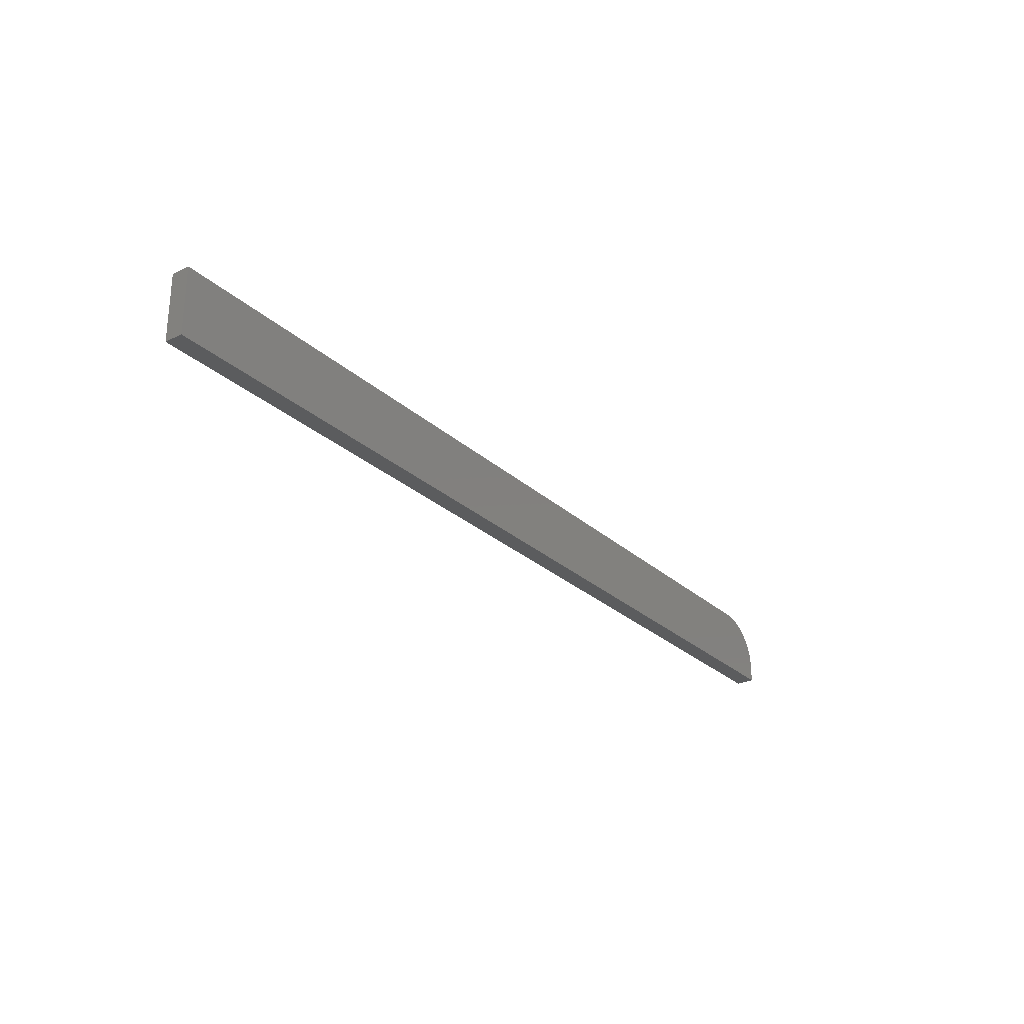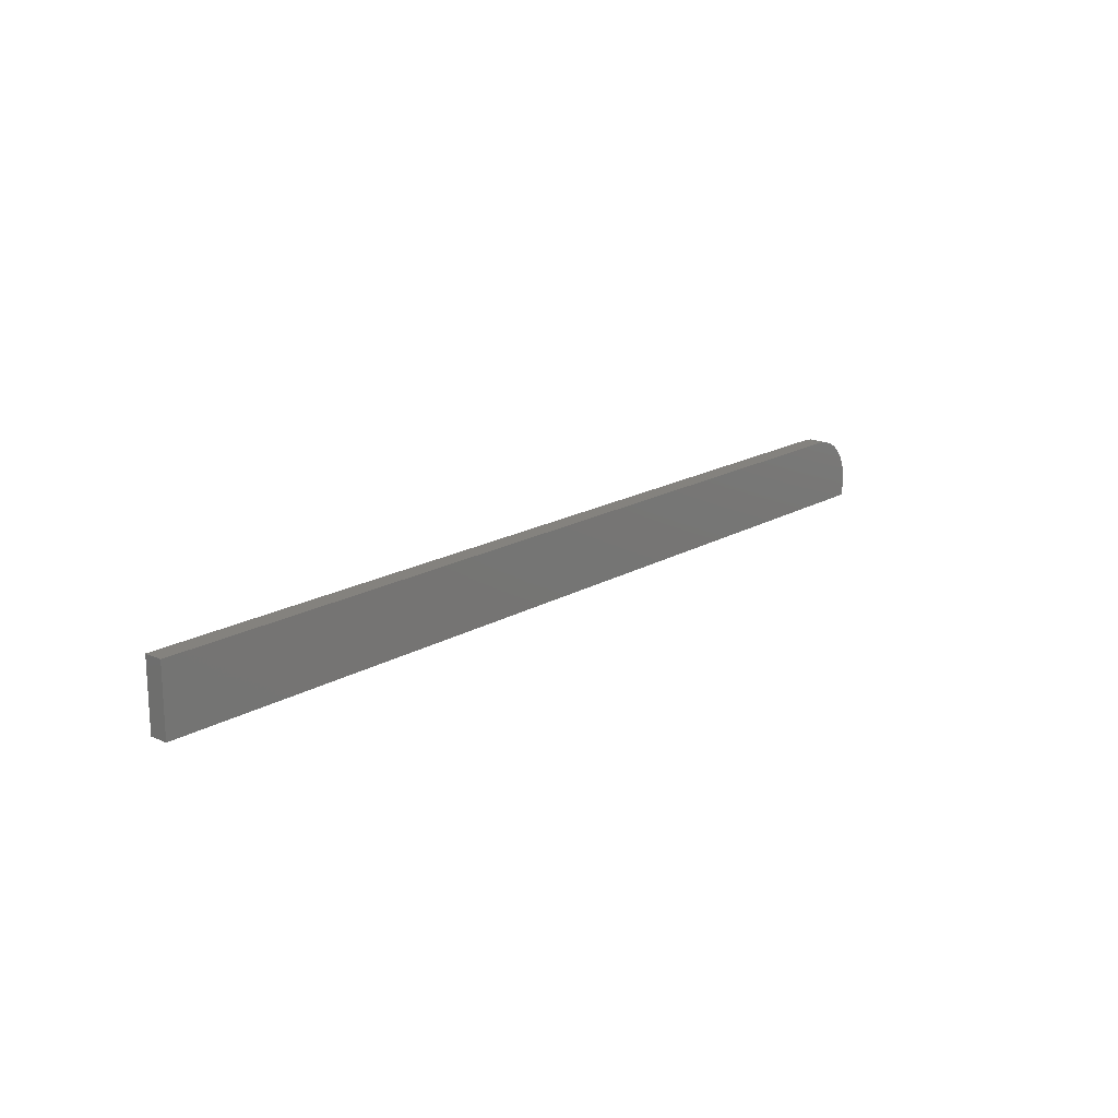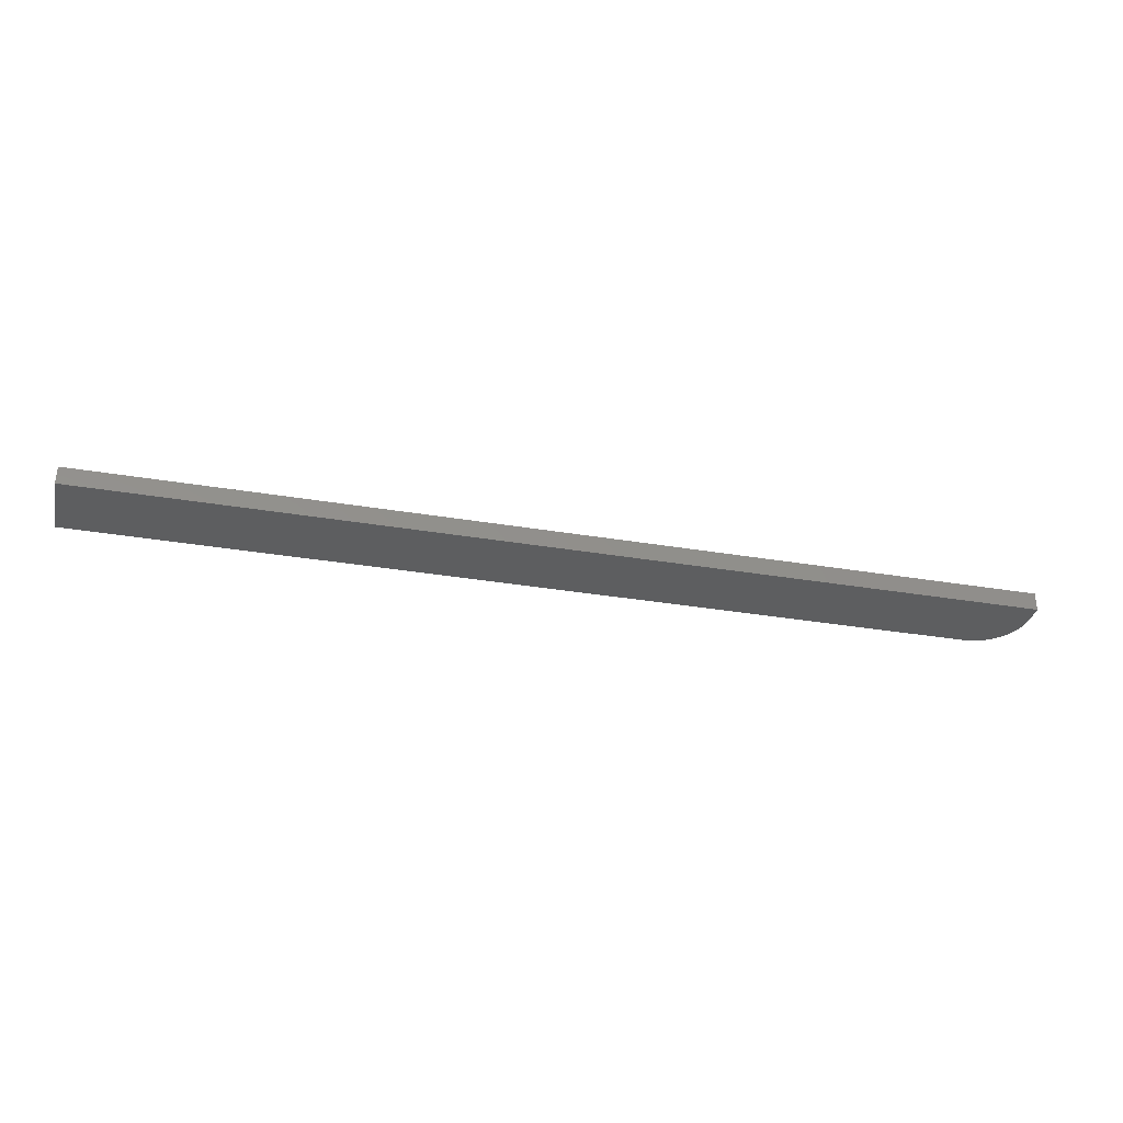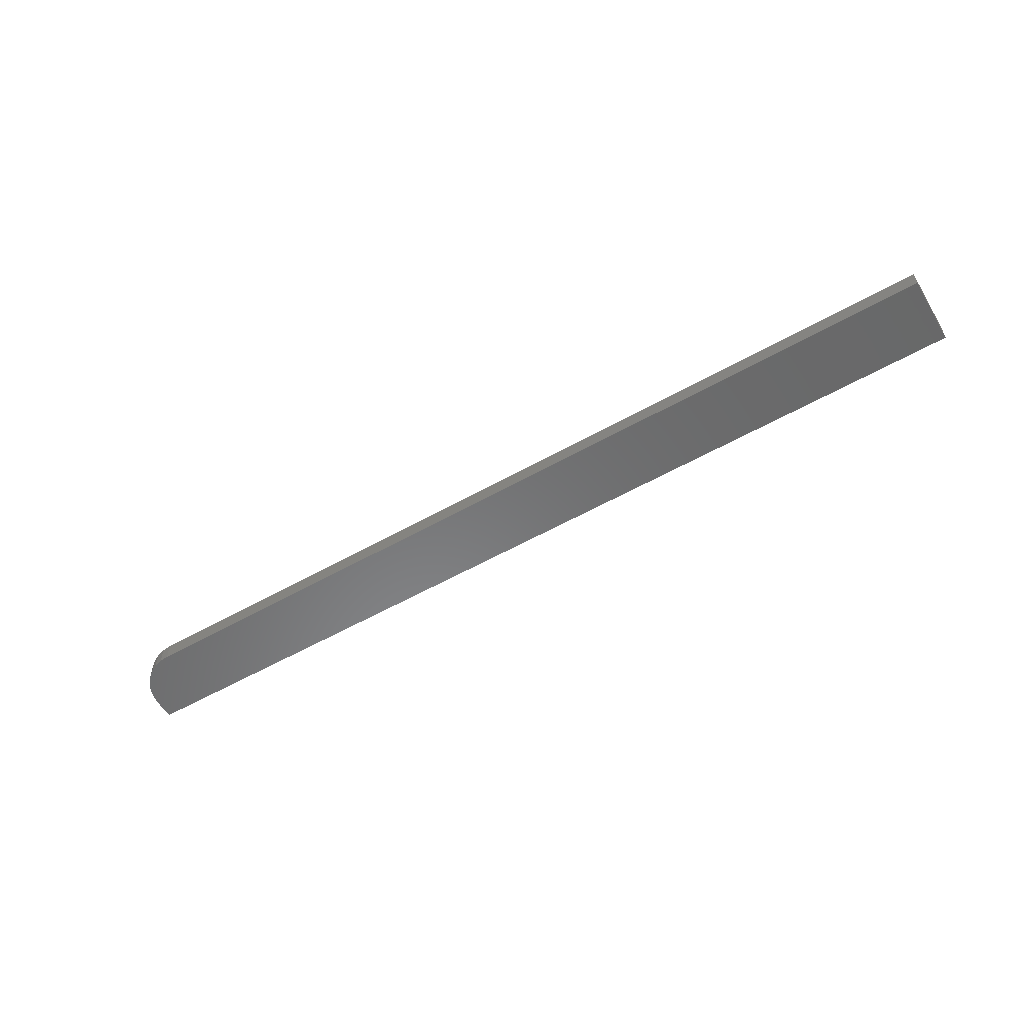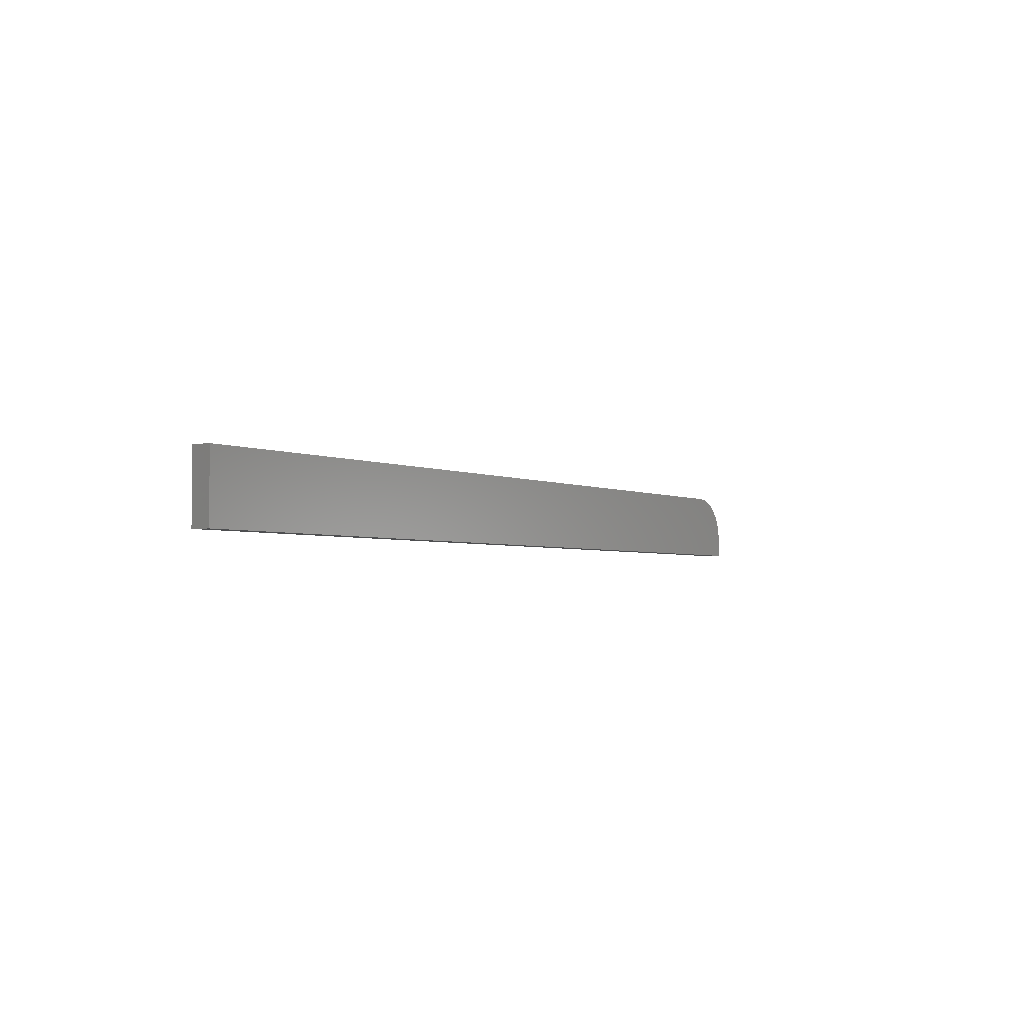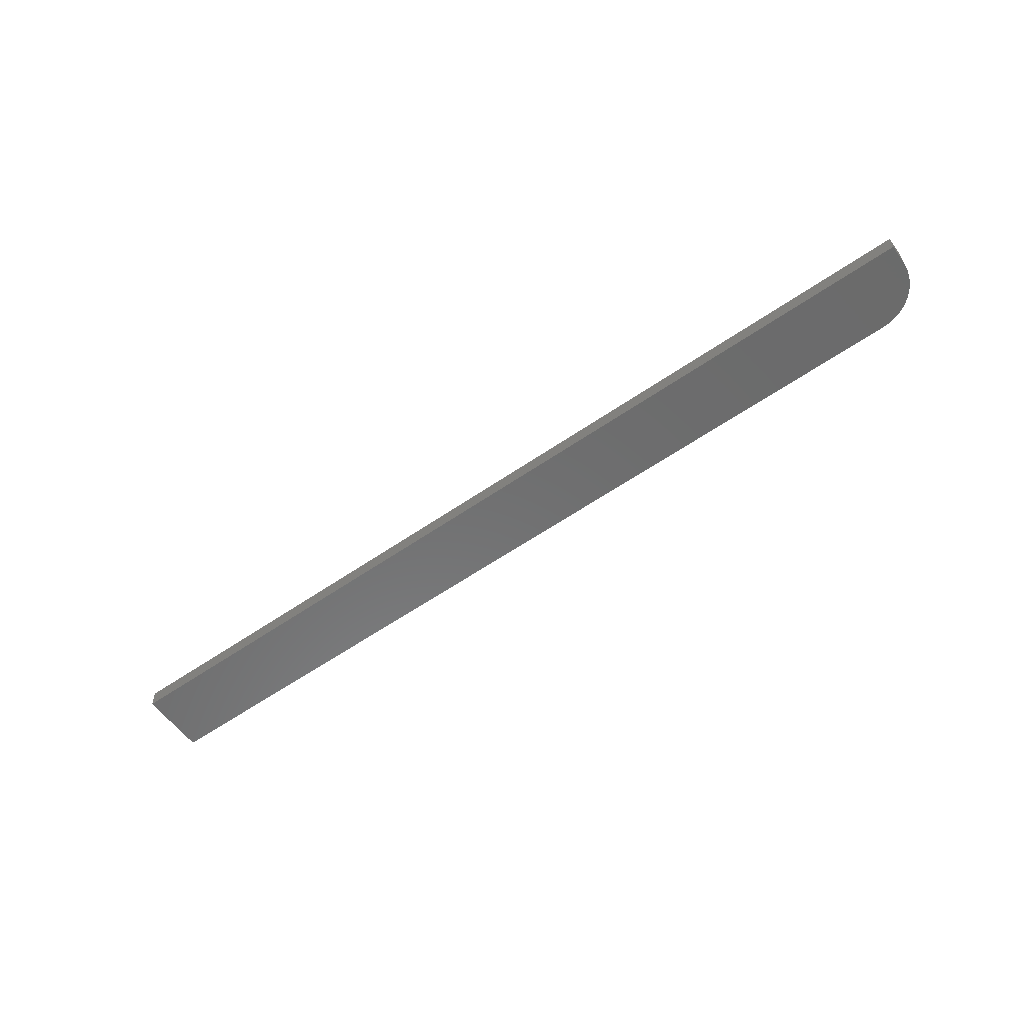
<metadata>
{"format":"stl","ext":"stl","renderer":"f3d","projection":"perspective","resolution":1024,"background":"white","views":[{"elev":-27.7,"azim":-53.2,"up":"+Y"},{"elev":17.6,"azim":-48.8,"up":"+Y"},{"elev":-34.4,"azim":-12.7,"up":"+Z"},{"elev":-55.8,"azim":-149.2,"up":"+Z"},{"elev":-3.0,"azim":-57.8,"up":"+Y"},{"elev":-57.8,"azim":35.8,"up":"+Z"}]}
</metadata>
<code>
# stl→obj: 24 verts, 44 faces
v 0.75 -0.03125 -0.007812
v 0.75 -0.01562 -0.007812
v 0.75 -0.03125 0.007155
v 0.75 -0.01562 0.007155
v 0.7492 -0.008004 0.007155
v 0.747 -0.0006764 0.007155
v 0.7434 0.006077 0.007155
v 0.7386 0.012 0.007155
v 0.7326 0.01685 0.007155
v 0.7259 0.02046 0.007155
v 0.7186 0.02269 0.007155
v 0.7109 0.02344 0.007155
v -9.217e-19 0.02344 0.007155
v -9.217e-19 -0.03125 0.007155
v 2.062e-34 0.02344 -0.007812
v 0.7109 0.02344 -0.007812
v 0.747 -0.0006764 -0.007812
v 0.7492 -0.008004 -0.007812
v 0 -0.03125 -0.007812
v 0.7186 0.02269 -0.007812
v 0.7259 0.02046 -0.007812
v 0.7326 0.01685 -0.007812
v 0.7386 0.012 -0.007812
v 0.7434 0.006077 -0.007812
f 1 2 3
f 3 2 4
f 4 5 6
f 3 4 6
f 3 6 7
f 3 7 8
f 3 8 9
f 3 9 10
f 3 10 11
f 3 11 12
f 3 12 13
f 3 13 14
f 15 13 16
f 16 13 12
f 2 17 18
f 1 19 15
f 1 15 16
f 1 16 20
f 1 20 21
f 1 21 22
f 1 22 23
f 1 23 24
f 1 24 17
f 1 17 2
f 16 12 20
f 20 12 11
f 20 11 21
f 21 11 10
f 21 10 22
f 22 10 9
f 22 9 23
f 23 9 8
f 23 8 24
f 24 8 7
f 24 7 17
f 17 7 6
f 17 6 18
f 18 6 5
f 18 5 2
f 2 5 4
f 19 14 15
f 15 14 13
f 14 19 3
f 3 19 1

</code>
